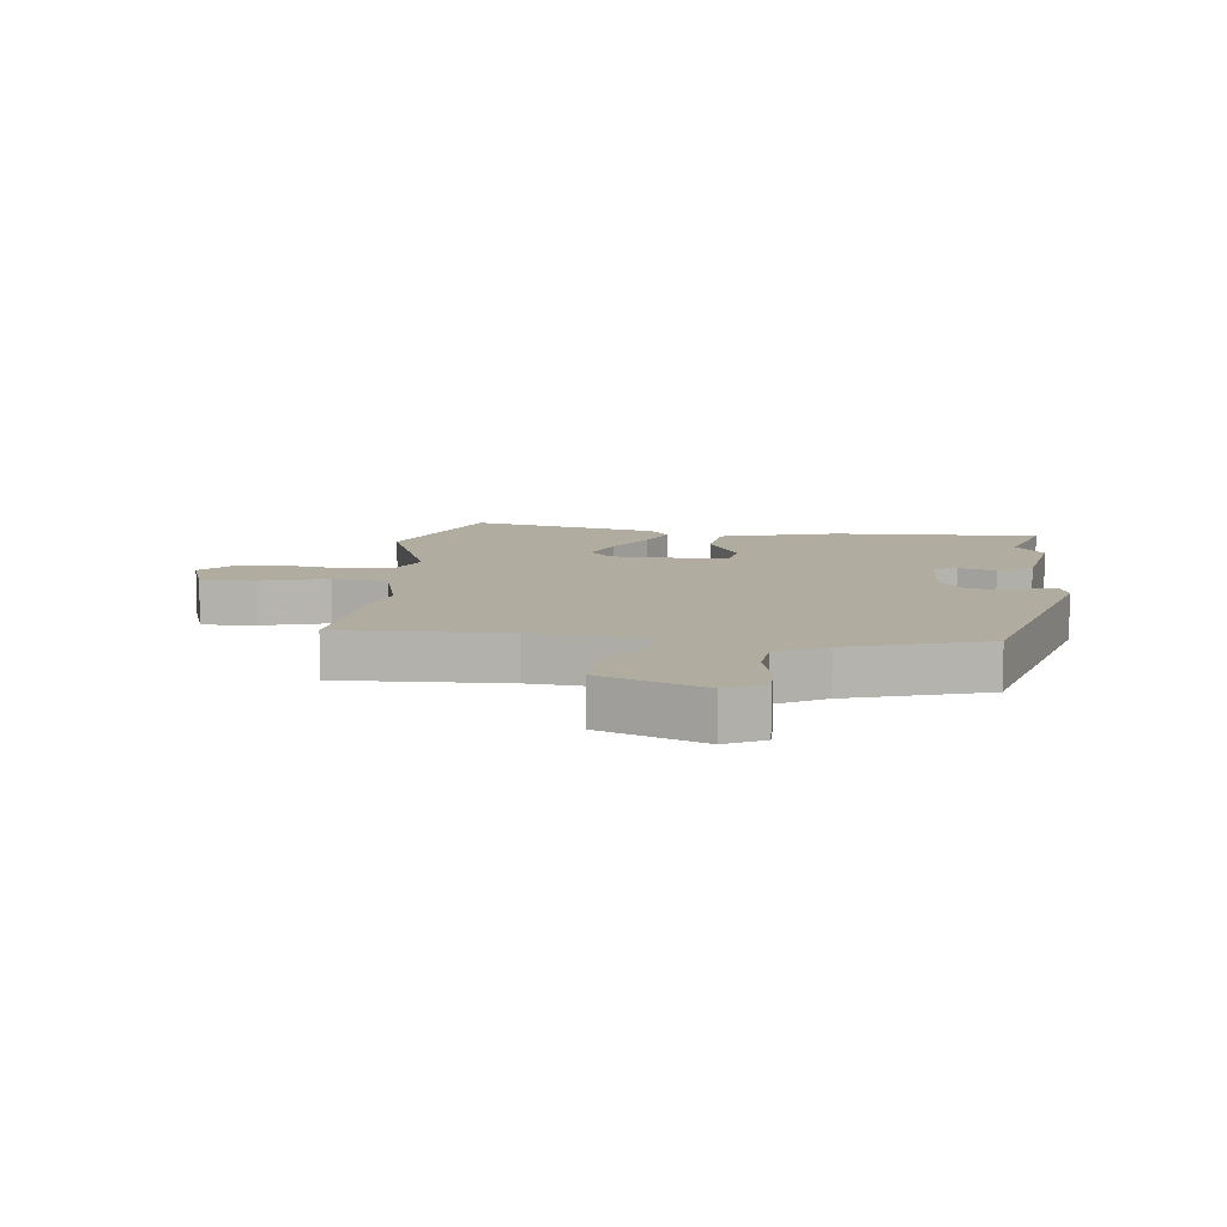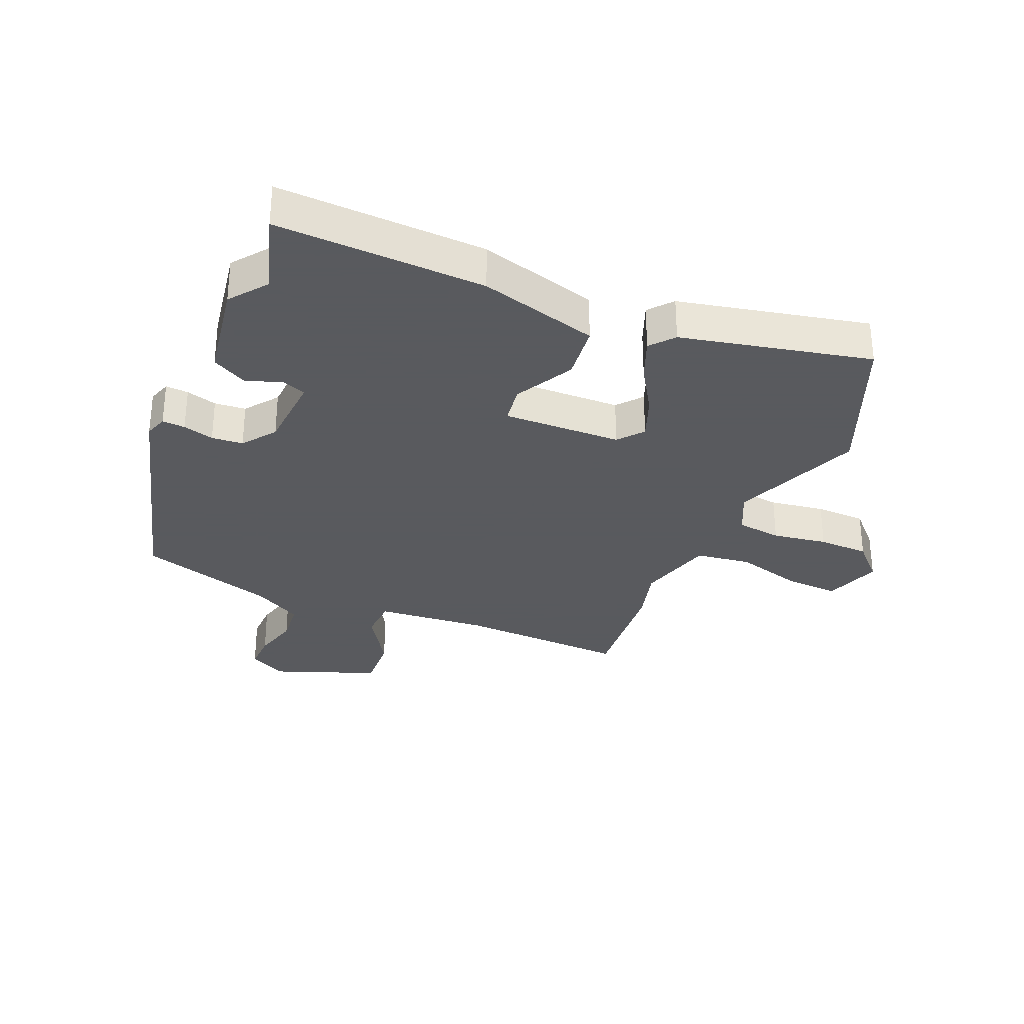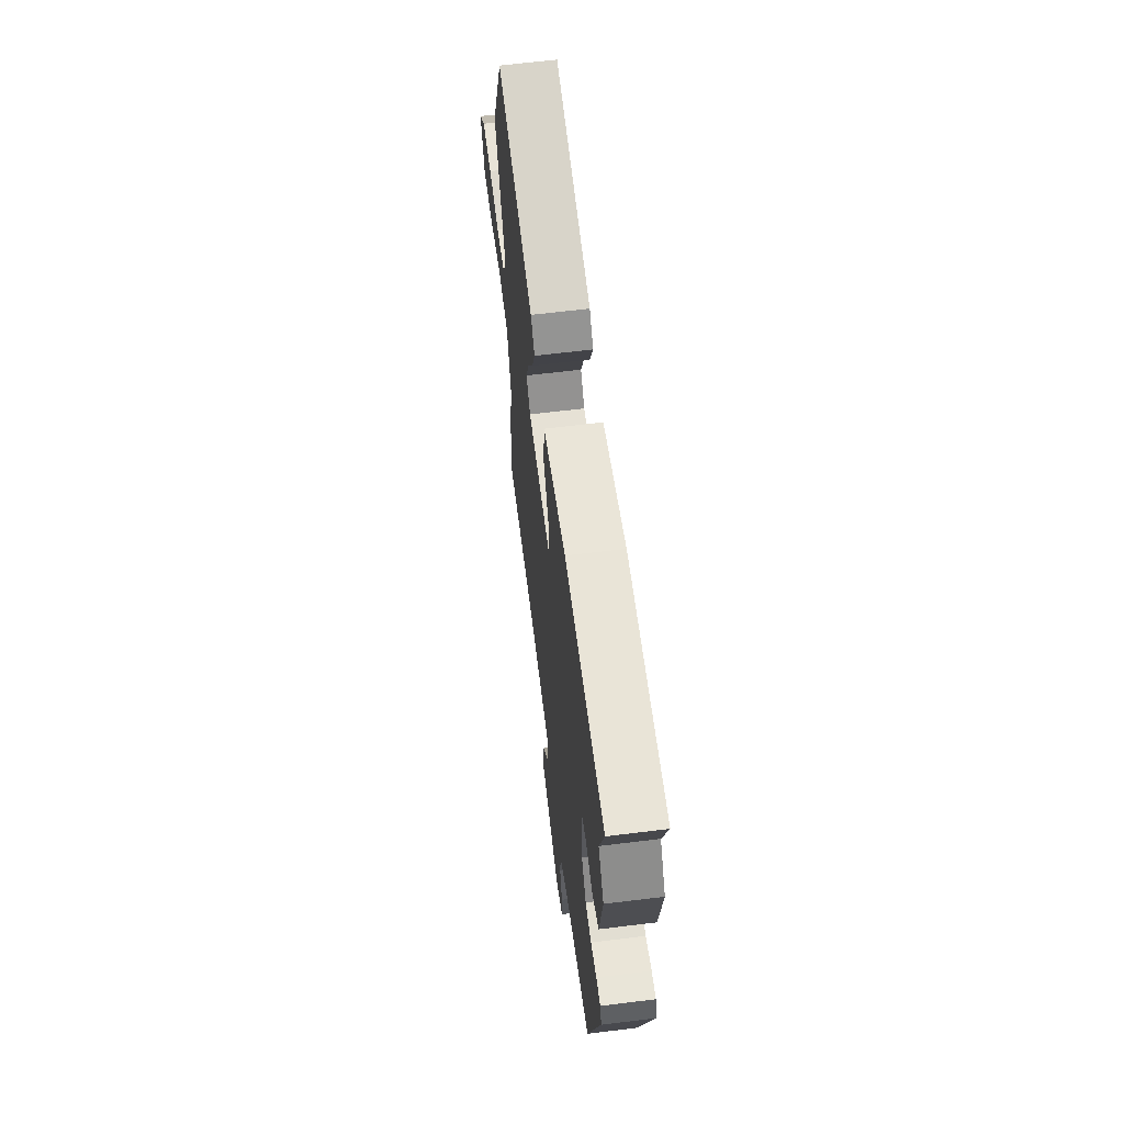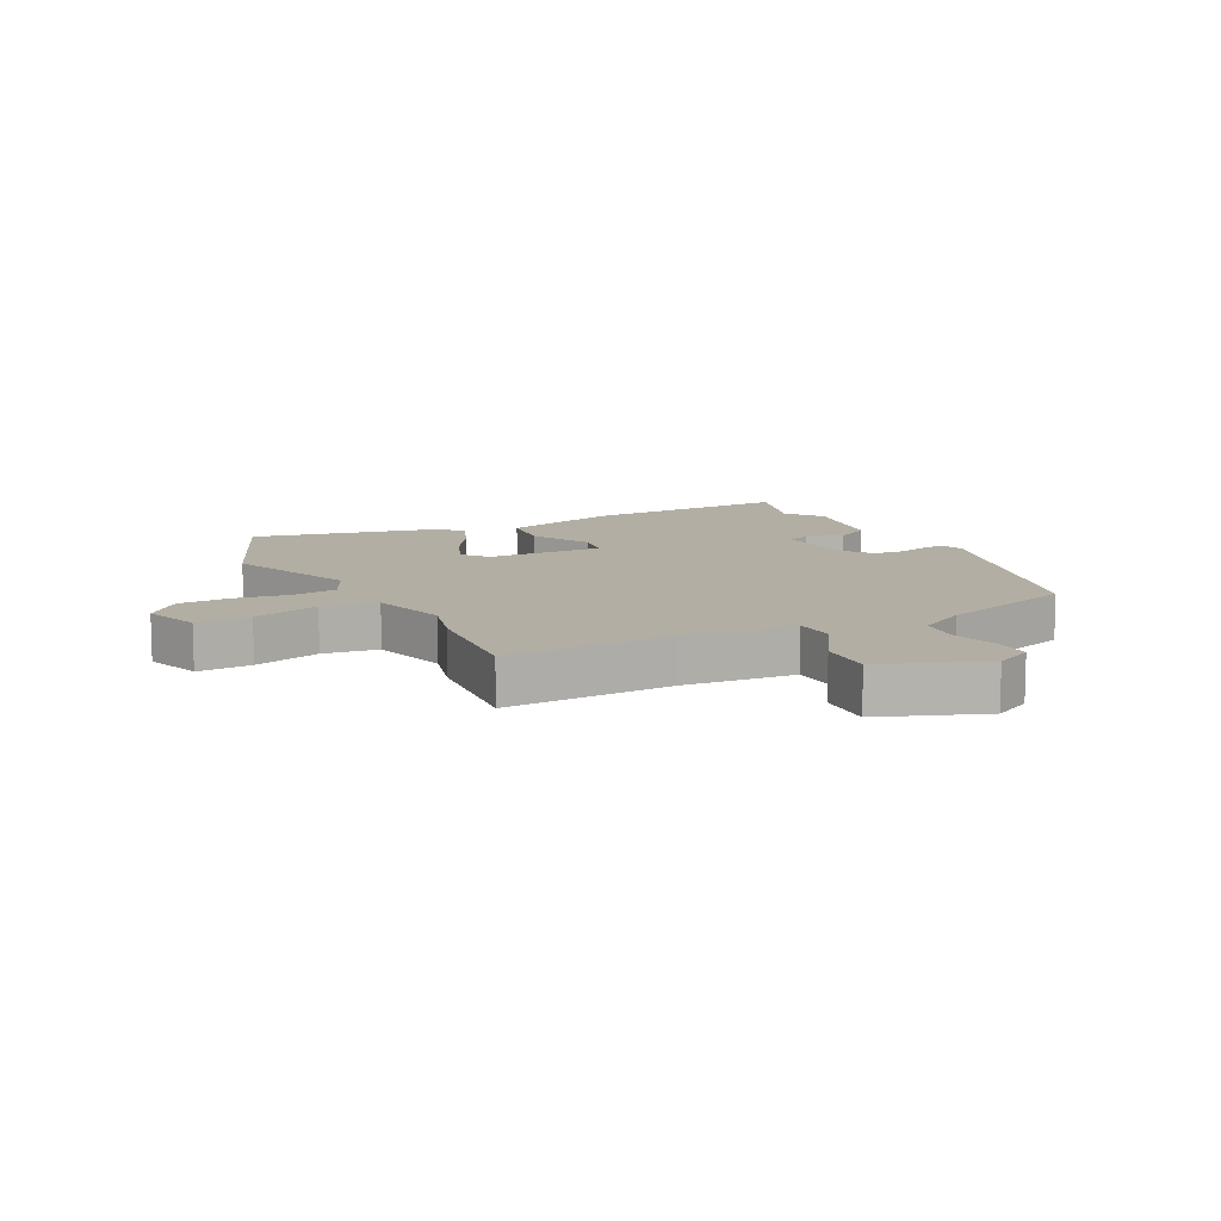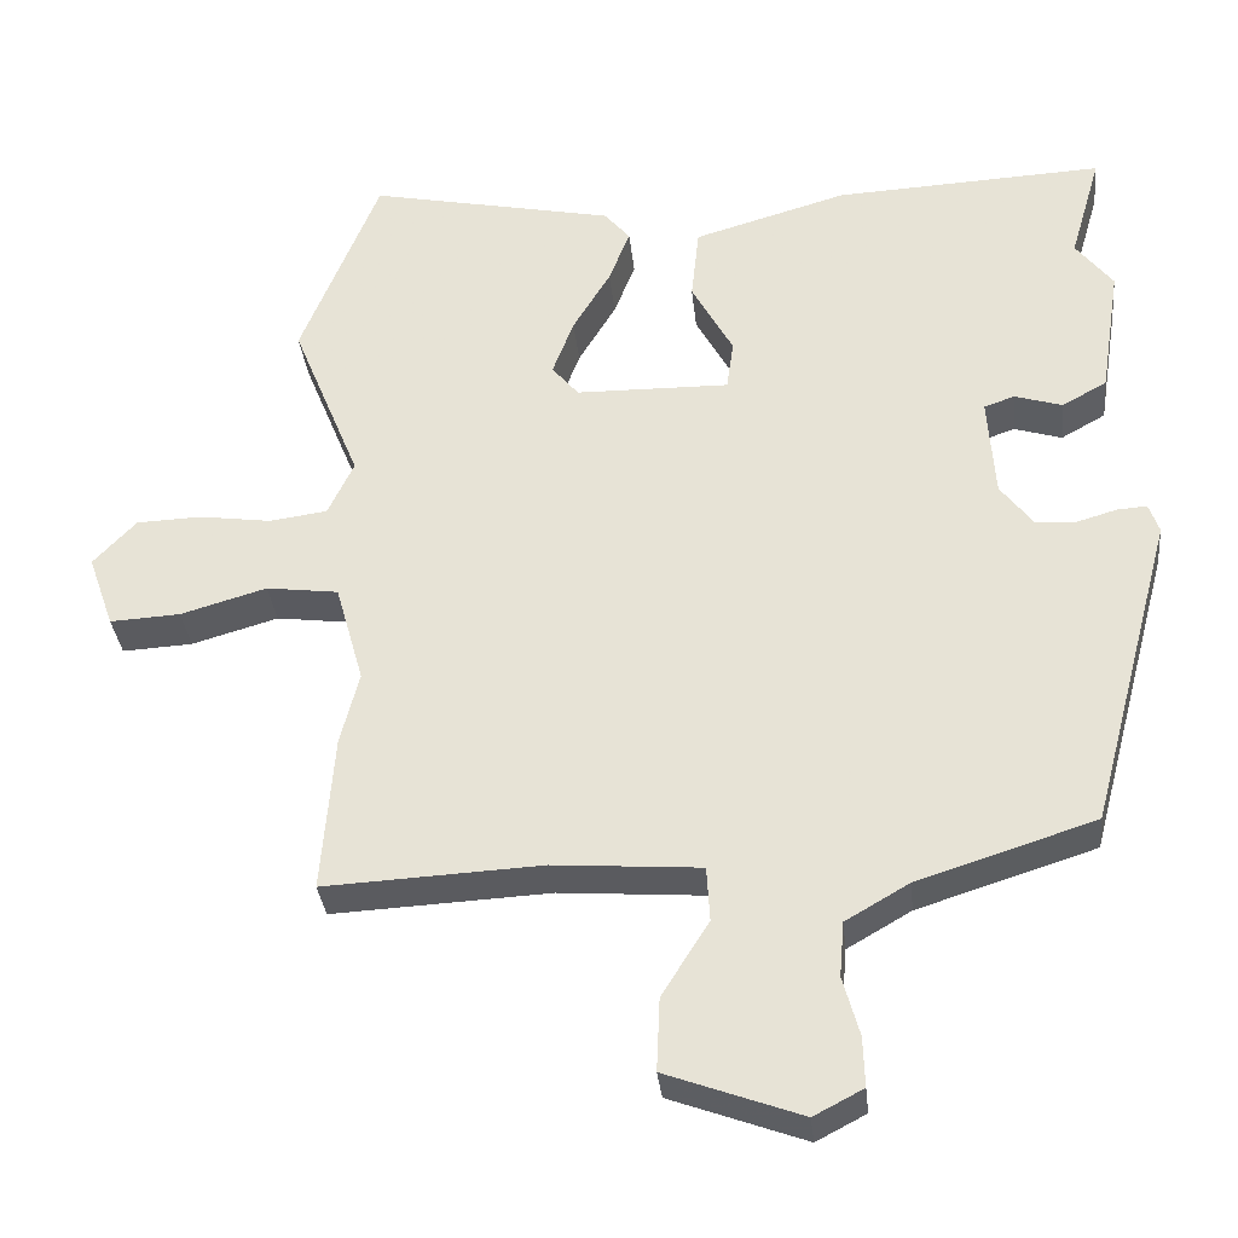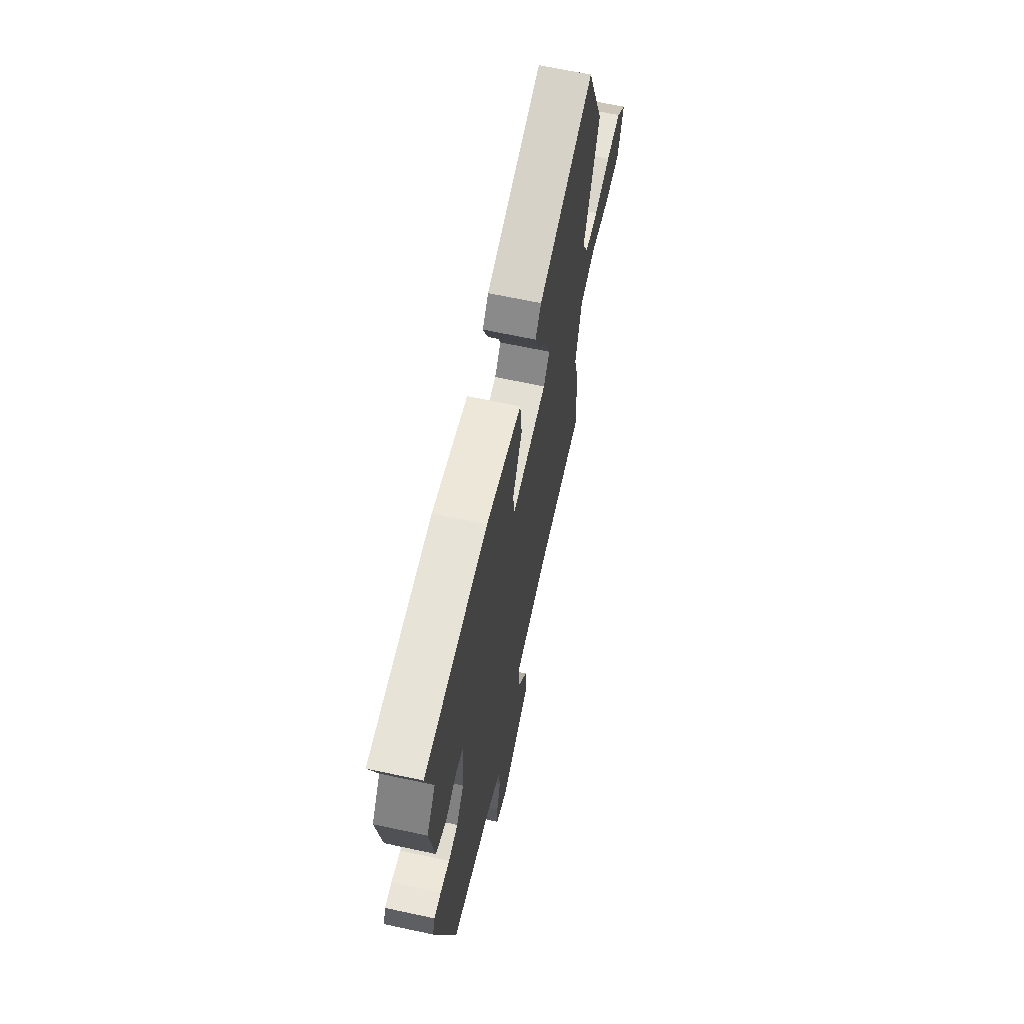
<metadata>
{"format":"obj","ext":"obj","renderer":"f3d","projection":"perspective","resolution":1024,"background":"white","views":[{"elev":10.0,"azim":-172.7,"up":"+Y"},{"elev":-31.2,"azim":-22.4,"up":"+Y"},{"elev":63.8,"azim":-97.1,"up":"+Z"},{"elev":10.9,"azim":153.5,"up":"+Y"},{"elev":-33.3,"azim":-174.1,"up":"+Z"},{"elev":65.7,"azim":-77.8,"up":"+Z"}]}
</metadata>
<code>
v 0.472 0.07 0.57
v 0.572 0.07 0.322
v 0.485 0.07 0.107
v 0.518 0.07 0.037
v 0.592 0.07 0.027
v 0.683 0.07 0.04
v 0.767 0.07 0.037
v 0.822 0.07 -0.021
v 0.789 0.07 -0.115
v 0.699 0.07 -0.11
v 0.589 0.07 -0.078
v 0.497 0.07 -0.09
v 0.461 0.07 -0.218
v 0.485 0.07 -0.311
v 0.501 0.07 -0.512
v 0.223 0.07 -0.498
v 0.036 0.07 -0.512
v 0.032 0.07 -0.582
v 0.092 0.07 -0.678
v 0.096 0.07 -0.771
v -0.076 0.07 -0.834
v -0.139 0.07 -0.801
v -0.137 0.07 -0.738
v -0.116 0.07 -0.662
v -0.122 0.07 -0.592
v -0.203 0.07 -0.545
v -0.429 0.07 -0.473
v -0.537 0.07 -0.069
v -0.524 0.07 -0.031
v -0.486 0.07 -0.034
v -0.435 0.07 -0.049
v -0.383 0.07 -0.045
v -0.342 0.07 0.009
v -0.333 0.07 0.139
v -0.372 0.07 0.153
v -0.433 0.07 0.134
v -0.49 0.07 0.166
v -0.516 0.07 0.332
v -0.469 0.07 0.393
v -0.509 0.07 0.53
v -0.165 0.07 0.513
v 0.031 0.07 0.456
v 0.041 0.07 0.362
v -0.012 0.07 0.265
v -0.003 0.07 0.201
v 0.193 0.07 0.204
v 0.227 0.07 0.245
v 0.2 0.07 0.317
v 0.152 0.07 0.397
v 0.125 0.07 0.466
v 0.158 0.07 0.505
v 0.472 0 0.57
v 0.572 0 0.322
v 0.485 0 0.107
v 0.518 0 0.037
v 0.592 0 0.027
v 0.683 0 0.04
v 0.767 0 0.037
v 0.822 0 -0.021
v 0.789 0 -0.115
v 0.699 0 -0.11
v 0.589 0 -0.078
v 0.497 0 -0.09
v 0.461 0 -0.218
v 0.485 0 -0.311
v 0.501 0 -0.512
v 0.223 0 -0.498
v 0.036 0 -0.512
v 0.032 0 -0.582
v 0.092 0 -0.678
v 0.096 0 -0.771
v -0.076 0 -0.834
v -0.139 0 -0.801
v -0.137 0 -0.738
v -0.116 0 -0.662
v -0.122 0 -0.592
v -0.203 0 -0.545
v -0.429 0 -0.473
v -0.537 0 -0.069
v -0.524 0 -0.031
v -0.486 0 -0.034
v -0.435 0 -0.049
v -0.383 0 -0.045
v -0.342 0 0.009
v -0.333 0 0.139
v -0.372 0 0.153
v -0.433 0 0.134
v -0.49 0 0.166
v -0.516 0 0.332
v -0.469 0 0.393
v -0.509 0 0.53
v -0.165 0 0.513
v 0.031 0 0.456
v 0.041 0 0.362
v -0.012 0 0.265
v -0.003 0 0.201
v 0.193 0 0.204
v 0.227 0 0.245
v 0.2 0 0.317
v 0.152 0 0.397
v 0.125 0 0.466
v 0.158 0 0.505
f 48 49 50 51
f 47 48 51 1
f 41 42 43 44
f 39 40 41 44
f 39 44 45
f 38 39 45
f 35 36 37 38
f 34 35 38 45
f 33 34 45 46
f 28 29 30 31
f 26 27 28 31
f 25 26 31 32
f 21 22 23 24
f 21 24 25
f 18 19 20 21
f 17 18 21 25
f 13 14 15 16
f 12 13 16 17
f 8 9 10 11
f 8 11 12
f 5 6 7 8
f 4 5 8 12
f 3 4 12 17
f 47 1 2 3
f 46 47 3 17
f 32 33 46
f 17 25 32 46
f 102 101 100 99
f 52 102 99 98
f 95 94 93 92
f 95 92 91 90
f 96 95 90
f 96 90 89
f 89 88 87 86
f 96 89 86 85
f 97 96 85 84
f 82 81 80 79
f 82 79 78 77
f 83 82 77 76
f 75 74 73 72
f 76 75 72
f 72 71 70 69
f 76 72 69 68
f 67 66 65 64
f 68 67 64 63
f 62 61 60 59
f 63 62 59
f 59 58 57 56
f 63 59 56 55
f 68 63 55 54
f 54 53 52 98
f 68 54 98 97
f 97 84 83
f 97 83 76 68
f 1 52 53 2
f 2 53 54 3
f 3 54 55 4
f 4 55 56 5
f 5 56 57 6
f 6 57 58 7
f 7 58 59 8
f 8 59 60 9
f 9 60 61 10
f 10 61 62 11
f 11 62 63 12
f 12 63 64 13
f 13 64 65 14
f 14 65 66 15
f 15 66 67 16
f 16 67 68 17
f 17 68 69 18
f 18 69 70 19
f 19 70 71 20
f 20 71 72 21
f 21 72 73 22
f 22 73 74 23
f 23 74 75 24
f 24 75 76 25
f 25 76 77 26
f 26 77 78 27
f 27 78 79 28
f 28 79 80 29
f 29 80 81 30
f 30 81 82 31
f 31 82 83 32
f 32 83 84 33
f 33 84 85 34
f 34 85 86 35
f 35 86 87 36
f 36 87 88 37
f 37 88 89 38
f 38 89 90 39
f 39 90 91 40
f 40 91 92 41
f 41 92 93 42
f 42 93 94 43
f 43 94 95 44
f 44 95 96 45
f 45 96 97 46
f 46 97 98 47
f 47 98 99 48
f 48 99 100 49
f 49 100 101 50
f 50 101 102 51
f 51 102 52 1

</code>
